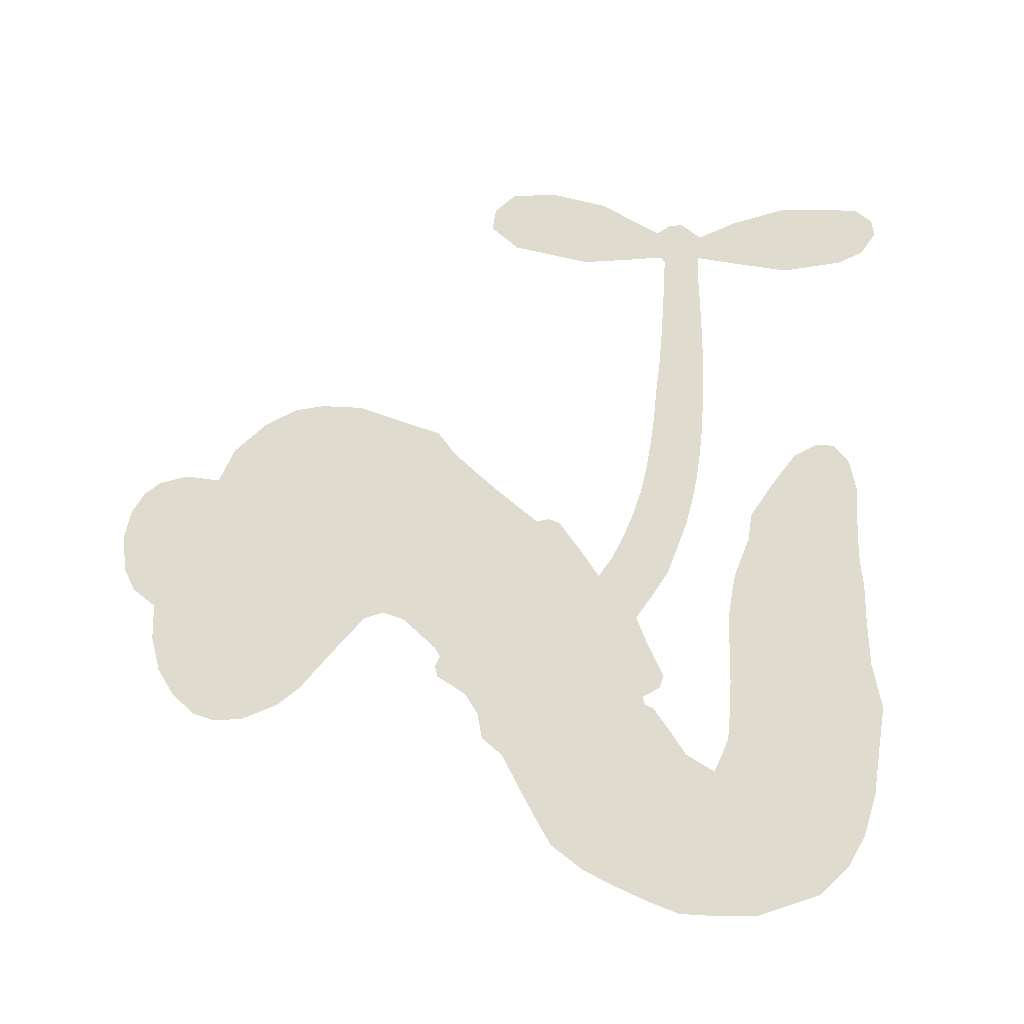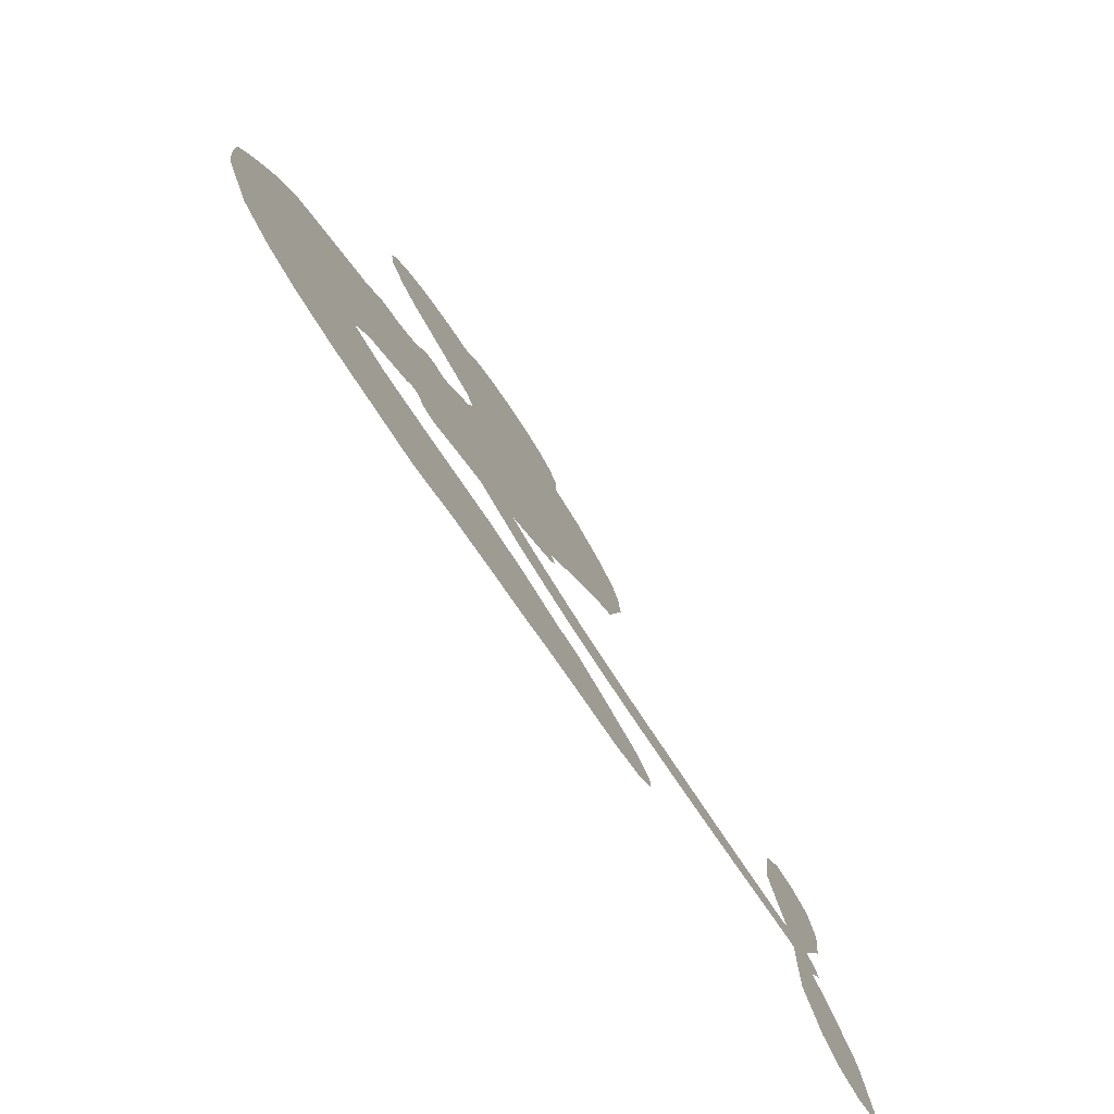
<metadata>
{"format":"obj","ext":"obj","renderer":"f3d","projection":"perspective","resolution":1024,"background":"white","views":[{"elev":70.4,"azim":-83.2,"up":"+Z"},{"elev":-79.1,"azim":-56.2,"up":"+Y"}]}
</metadata>
<code>
v 243.5 68.86 0
v 248.3 70.69 0
v 253.4 71.31 0
v 255.6 74.89 0
v 258.8 76.92 0
v 264.2 77.96 0
v 268.2 77.5 0
v 271.4 76.01 0
v 273.5 73.91 0
v 275.1 69.96 0
v 275 64.81 0
v 280.3 63.1 0
v 285.3 58.87 0
v 288.3 54.54 0
v 289.5 50.36 0
v 289.9 44.26 0
v 287 31.38 0
v 283.9 28.37 0
v 274.1 14.13 0
v 274.8 12.36 0
v 274.3 10.64 0
v 266.4 3.626 0
v 297.8 -2.277 0
v 321.4 -1.469 0
v 322.2 -0.7945 0
v 319.9 11.5 0
v 321.2 22.84 0
v 324.2 27.32 0
v 327.5 27.14 0
v 330.5 24.41 0
v 331.6 17.93 0
v 330.5 9.534 0
v 326.5 0.1366 0
v 328.1 -1.633 0
v 328.5 -3.616 0
v 326.5 -6.831 0
v 329.8 -12.02 0
v 333.3 -20.1 0
v 334.5 -31.83 0
v 332.9 -34.59 0
v 330.5 -35.32 0
v 326.9 -33.38 0
v 324.7 -29.88 0
v 322.2 -21.17 0
v 322.8 -6.743 0
v 260.3 -2.82 0
v 251.6 -7.859 0
v 249.7 -7.446 0
v 248 -5.023 0
v 246.8 -5.479 0
v 246.4 -6.737 0
v 239.8 -12.38 0
v 237.7 -16.86 0
v 243 -18.49 0
v 262.3 -16.99 0
v 269 -17.35 0
v 275.1 -18.98 0
v 279.2 -19.07 0
v 289.9 -25.07 0
v 292.2 -28.45 0
v 292.4 -31.19 0
v 289.9 -33.71 0
v 285.4 -35.26 0
v 269.8 -37.37 0
v 257.3 -39.23 0
v 250.6 -41.46 0
v 243.8 -41.24 0
v 230.7 -39.9 0
v 225.9 -37.89 0
v 221.2 -33.98 0
v 217 -24.96 0
v 216 -13.57 0
v 220.8 1.33 0
v 223.8 6.293 0
v 236.4 15.09 0
v 238.7 18.47 0
v 242.4 19.63 0
v 245.1 21.8 0
v 247.4 26.38 0
v 248.9 26.99 0
v 250.6 26.46 0
v 251.9 27.36 0
v 255.8 32.8 0
v 256.5 36.09 0
v 255.3 38.77 0
v 243.2 47.03 0
v 240.1 50.1 0
v 237.3 55 0
v 236.6 59.32 0
v 237.3 62.37 0
v 239.8 66 0
v 292.4 -10.13 0
v 322.8 -2.477 0
v 252.4 24.93 0
v 246.5 -3.279 0
v 243.1 -9.627 0
v 248.9 24.89 0
v 271.5 12.42 0
v 255.9 -5.2 0
v 307.9 -8.83 0
v 324.4 -0.8379 0
v 315.4 -7.742 0
v 319.1 -7.171 0
v 246.3 24.12 0
v 249.3 -2.574 0
v 320.9 5.447 0
v 325.5 -3.45 0
v 323.6 2.827 0
v 288.6 -29.98 0
v 330.6 -31.41 0
v 256.5 27.68 0
v 244.3 -5.503 0
v 248 22.05 0
v 242.4 59.68 0
v 268.7 71.25 0
v 260.2 39.93 0
v 270.4 7.018 0
v 251.3 -4.906 0
v 309.5 -2.152 0
v 315.4 -1.849 0
v 246.7 1.873 0
v 269.5 17.94 0
v 246.3 17.42 0
v 261.3 33.8 0
v 253.8 -1.075 0
v 320.5 -4.426 0
v 241.3 -0.6767 0
v 317.2 -4.58 0
v 313.6 -4.832 0
v 241.5 14.57 0
v 277 -25.96 0
v 322.4 -14.05 0
v 325.6 23.11 0
v 328.5 4.807 0
v 333.9 -25.96 0
v 260.8 70.3 0
v 311.7 -8.323 0
v 277.1 -22.19 0
v 324.8 -10.58 0
v 270.3 -24.25 0
v 284.6 -21.92 0
v 281 -24.25 0
v 281.4 50.2 0
v 231.1 -32.36 0
v 244.3 64.1 0
v 246.6 53.59 0
v 265.8 74.16 0
v 258.4 19.37 0
v 236.6 -6.42 0
v 320.5 17.17 0
v 324.9 6.818 0
v 257.2 71.44 0
v 255.5 64.65 0
v 258 67.65 0
v 262 61.79 0
v 262 66.14 0
v 277.5 -35.92 0
v 285.1 -26.71 0
v 285.4 51.42 0
v 279.8 35.43 0
v 229.5 -35.99 0
v 243.9 50.84 0
v 249.2 42.98 0
v 242.3 55.13 0
v 256.2 23.13 0
v 239.3 -8.886 0
v 233.3 -11.93 0
v 259.1 63.94 0
v 256.1 57.92 0
v 268.3 64.01 0
v 264.9 69.27 0
v 282.2 55.02 0
v 284.8 46.08 0
v 282.9 32.45 0
v 237.1 -41.08 0
v 225.7 -31.75 0
v 252.2 19.96 0
v 264.2 25.31 0
v 264.8 63.99 0
v 266.6 58.69 0
v 288.4 37.81 0
v 259 30.67 0
v 233.5 -35.46 0
v 238.1 -30.53 0
v 259.9 25.41 0
v 284.2 36.6 0
v 278.8 21.29 0
v 262.4 29.42 0
v 285.1 41.3 0
v 269.9 33.92 0
v 275.9 28.76 0
v 265.6 32.69 0
v 280 29.68 0
v 269 28.45 0
v 266.4 38.99 0
v 281.3 24.82 0
v 264.4 35.94 0
v 277.2 24.99 0
v 272.6 25.72 0
v 274.4 21.8 0
v 269.9 22.28 0
v 276.4 17.71 0
v 265.2 20.55 0
v 272.9 18.72 0
v 259.7 36.54 0
v 244.6 -0.6788 0
v 243 2.528 0
v 246.2 8.498 0
v 236.3 3.54 0
v 328.8 20.82 0
v 324.9 18.61 0
v 324 13.9 0
v 248.6 59.57 0
v 245.5 57.37 0
v 262.1 11.21 0
v 251.4 66.98 0
v 256.4 45.87 0
v 235.8 -14.24 0
v 230.3 -19.51 0
v 233.9 -18.33 0
v 231.9 -15.77 0
v 226.9 -12.52 0
v 228.3 -16.13 0
v 234 -25.24 0
v 221.9 -18.57 0
v 232.8 -21.81 0
v 228.6 -25.45 0
v 237.5 -21.65 0
v 224.9 -16.3 0
v 218.1 -5.932 0
v 225.3 -21.69 0
v 271.4 67.37 0
v 267.9 67.49 0
v 281.1 59.02 0
v 276.4 60.14 0
v 277.8 55.92 0
v 271.9 56.2 0
v 289.7 47.3 0
v 286.9 48.63 0
v 224.7 -34.66 0
v 221.4 -28.43 0
v 261.4 55.96 0
v 289.2 41.03 0
v 276.9 43.12 0
v 245.5 12.91 0
v 241.5 9.755 0
v 253.2 12.15 0
v 249.7 14.78 0
v 249.5 10.79 0
v 250.6 5.498 0
v 228.5 0.4351 0
v 323.3 10.22 0
v 327.1 11.47 0
v 331 13.73 0
v 328 16.24 0
v 245.5 60.93 0
v 248.6 63.8 0
v 252.4 61.71 0
v 265.5 8.067 0
v 265 15.51 0
v 254.6 68.08 0
v 257.2 42.1 0
v 261.4 45.07 0
v 252.3 40.9 0
v 248.9 48.54 0
v 252.7 44.88 0
v 253.5 49.56 0
v 258.8 51 0
v 228.3 -29.49 0
v 232 -28.53 0
v 224.9 -26.43 0
v 221.5 -23.56 0
v 238.5 -25.92 0
v 252 -18.09 0
v 240.9 -22.46 0
v 242.7 -26.06 0
v 247.3 -18.39 0
v 242.6 -30.52 0
v 240.1 -34.17 0
v 250 -26.49 0
v 244.4 -22.02 0
v 236.4 -33.62 0
v 241.9 -37.78 0
v 246.1 -27.6 0
v 248 -23.02 0
v 247.3 -37.84 0
v 251.6 -22.37 0
v 248.3 -32.63 0
v 256.9 -26.37 0
v 244.2 -34.03 0
v 257 -17.53 0
v 253.6 -25.33 0
v 252.1 -29.78 0
v 256.6 -22.03 0
v 253.2 -35.2 0
v 261.8 -22.88 0
v 240.3 -17.73 0
v 272 61.35 0
v 263.3 58.74 0
v 259.9 59.03 0
v 264.8 55.67 0
v 268.4 55.63 0
v 262.8 52.01 0
v 271 49.64 0
v 266.5 52.29 0
v 264.8 48.03 0
v 265.6 43.47 0
v 263.5 40.64 0
v 271.2 42.48 0
v 268.4 46.43 0
v 281.3 43.44 0
v 278.9 46.79 0
v 279.3 39.63 0
v 276.4 51.06 0
v 274.4 46.76 0
v 274.4 38.85 0
v 242.9 6.303 0
v 239 6.579 0
v 230 10.77 0
v 236.9 10.53 0
v 233.2 12.96 0
v 233.2 9.377 0
v 229.1 5.634 0
v 247.2 5.24 0
v 250.7 1.526 0
v 255.1 3.435 0
v 225 2.317 0
v 222.4 -12.02 0
v 246.9 67.19 0
v 268.4 10.35 0
v 262.1 18.11 0
v 261.6 21.95 0
v 258.7 14.53 0
v 268.5 14.57 0
v 246.2 45.02 0
v 259.3 47.64 0
v 258 54.68 0
v 253.5 54.15 0
v 252.1 57.81 0
v 251.2 -38.09 0
v 256.3 -31.46 0
v 269.9 58.79 0
v 274.7 54.1 0
v 270.4 38.6 0
v 232.1 3.096 0
v 233.1 -2.343 0
v 226.8 8.56 0
v 257.5 0.1594 0
v 262 1.848 0
v 254.2 7.86 0
v 259.1 6.457 0
v 265.5 12.2 0
v 254.8 16.44 0
v 250.2 52.19 0
v 257.3 -35.28 0
v 263.7 -38.17 0
v 263.4 -30.92 0
v 260.6 -38.7 0
v 261.4 -34.78 0
v 265.6 -34.39 0
v 259.8 -31.66 0
v 261.6 -27.32 0
v 268.9 -29.86 0
v 265.7 -24.64 0
v 268.1 -21.21 0
v 271.8 -20.79 0
v 265.6 -17.12 0
v 276.5 -9.081 0
v 281.1 -1.525 0
v 262.6 5.636 0
v 257.6 10.39 0
v 269.1 -33.62 0
v 274 -31.48 0
v 273.6 -36.45 0
v 280.6 -29.4 0
v 264.7 -20.63 0
v 268.3 -6.984 0
v 277 -29.65 0
v 281.4 -35.55 0
v 279.1 -32.61 0
v 283.1 -32.25 0
v 273.3 0.4809 0
v 265.1 0.5783 0
v 269.7 1.83 0
v 328.7 -26.55 0
v 331 -23.3 0
v 327.5 -18.35 0
v 323.5 -25.52 0
v 326.7 -22.75 0
v 261.8 74.21 0
v 240.4 -4.481 0
v 237.3 -2.009 0
v 272.4 30.83 0
v 276.3 32.96 0
v 267.8 25.14 0
v 216.3 -19.23 0
v 219 -15.98 0
v 259.7 -19.89 0
v 223.6 -3.753 0
v 225.8 -7.822 0
v 230.7 -8.152 0
v 227.6 -3.737 0
v 233.9 -8.761 0
v 230.5 -4.903 0
v 266.1 -28.17 0
v 272.9 -27.41 0
v 273.9 -23.95 0
v 269.7 -2.754 0
v 264.3 -4.991 0
v 273 -5.803 0
v 277.2 -0.6598 0
v 284.5 -10.03 0
v 277.5 -5.024 0
v 280.5 -9.676 0
v 289.4 -2.26 0
v 282.9 -5.758 0
v 287.6 -6.546 0
v 285.2 -1.995 0
v 288.5 -10.16 0
v 331.5 -16.05 0
v 326.5 -14.41 0
v 322.3 -17.61 0
v 273.4 35.31 0
v 219.4 -2.259 0
v 221.4 -7.851 0
v 217 -9.715 0
v 219.3 -12.07 0
v 266.1 -2.576 0
v 303.6 -2.332 0
v 306.6 -5.066 0
v 300.2 -9.709 0
v 304.1 -9.321 0
v 301.8 -5.994 0
v 297.6 -6.484 0
v 293.6 -2.367 0
v 291.8 -6.14 0
v 237.9 -36.92 0
v 234.1 -38.63 0
f 112 206 391
f 186 160 174
f 75 130 76
f 203 122 201
f 105 121 206
f 45 107 93
f 51 50 112
f 123 78 77
f 89 88 114
f 125 118 99
f 1 91 145
f 162 164 87
f 25 108 106
f 43 42 110
f 80 79 97
f 126 93 24
f 58 138 142
f 179 299 180
f 128 129 102
f 105 125 325
f 52 166 167
f 143 159 172
f 240 176 70
f 142 138 131
f 176 240 161
f 223 231 219
f 59 158 109
f 95 112 50
f 117 21 98
f 113 94 97
f 97 104 113
f 104 78 113
f 349 383 22
f 166 112 391
f 105 95 49
f 74 73 327
f 51 112 96
f 82 94 111
f 107 34 101
f 52 218 53
f 323 345 322
f 203 260 122
f 90 89 114
f 167 221 218
f 145 256 257
f 91 90 114
f 298 232 170
f 98 19 334
f 282 183 437
f 77 76 130
f 4 3 152
f 152 5 4
f 56 365 366
f 45 126 103
f 115 9 8
f 8 7 147
f 45 139 36
f 106 151 252
f 147 7 6
f 381 158 375
f 114 145 91
f 246 208 245
f 136 154 156
f 10 9 115
f 19 122 334
f 205 83 124
f 17 174 18
f 84 205 116
f 165 111 94
f 182 83 111
f 162 146 164
f 239 15 159
f 206 207 127
f 129 137 102
f 236 234 235
f 350 250 326
f 172 159 14
f 180 302 342
f 126 45 93
f 322 318 320
f 239 238 15
f 211 150 212
f 5 152 390
f 136 152 154
f 25 93 101
f 31 30 210
f 107 45 36
f 124 192 197
f 161 183 144
f 119 430 137
f 120 119 129
f 296 364 376
f 359 361 355
f 287 274 285
f 363 373 406
f 276 285 281
f 50 49 95
f 53 218 220
f 275 54 297
f 49 48 118
f 126 128 103
f 274 287 294
f 58 57 138
f 78 123 113
f 407 406 131
f 118 105 49
f 375 158 142
f 68 161 69
f 61 109 62
f 421 139 132
f 109 60 59
f 166 52 96
f 423 394 160
f 60 109 61
f 348 349 351
f 85 84 116
f 141 58 142
f 162 87 86
f 43 110 385
f 134 32 151
f 386 385 135
f 110 42 41
f 110 135 385
f 102 103 128
f 57 366 407
f 40 110 41
f 40 39 110
f 421 387 420
f 119 137 129
f 141 158 59
f 37 36 139
f 105 206 95
f 47 118 48
f 94 81 97
f 95 206 112
f 430 433 432
f 432 100 430
f 413 416 369
f 82 81 94
f 177 165 94
f 98 20 19
f 98 21 20
f 97 79 104
f 63 62 109
f 108 151 106
f 117 330 259
f 210 133 211
f 93 107 101
f 83 82 111
f 259 22 117
f 348 99 46
f 47 99 118
f 24 93 25
f 132 139 45
f 35 34 107
f 126 24 128
f 101 34 33
f 118 125 105
f 130 123 77
f 115 8 147
f 128 24 120
f 108 101 33
f 27 133 28
f 108 33 134
f 255 253 254
f 185 111 165
f 28 133 29
f 133 30 29
f 129 128 120
f 110 39 135
f 159 15 14
f 145 114 256
f 193 160 394
f 101 108 25
f 389 388 385
f 36 35 107
f 168 154 153
f 81 80 97
f 372 373 363
f 151 108 134
f 214 114 164
f 145 257 329
f 163 265 335
f 179 233 171
f 390 6 5
f 147 390 171
f 113 123 177
f 177 123 248
f 209 346 392
f 397 396 225
f 261 154 152
f 27 150 211
f 253 252 151
f 152 136 390
f 3 2 216
f 168 169 300
f 261 152 3
f 168 156 154
f 261 153 154
f 234 236 172
f 179 156 155
f 147 171 115
f 64 374 372
f 375 380 381
f 141 142 158
f 142 131 375
f 172 14 13
f 143 173 239
f 308 205 197
f 196 198 187
f 283 175 67
f 161 144 176
f 264 266 163
f 214 146 213
f 85 262 264
f 262 85 116
f 114 88 164
f 87 164 88
f 177 94 113
f 332 148 331
f 112 166 96
f 166 149 403
f 346 209 345
f 223 219 221
f 169 168 153
f 155 156 168
f 265 162 86
f 162 265 146
f 179 180 170
f 11 10 232
f 136 156 171
f 171 156 179
f 12 234 13
f 172 13 234
f 173 311 189
f 189 311 313
f 16 173 189
f 200 198 199
f 288 280 284
f 183 282 144
f 270 184 224
f 70 176 241
f 245 248 123
f 148 165 177
f 188 194 192
f 188 182 185
f 179 155 299
f 179 170 233
f 299 300 242
f 301 302 180
f 188 192 124
f 17 181 186
f 83 182 124
f 438 161 68
f 437 283 279
f 288 290 286
f 220 226 228
f 332 165 148
f 188 185 178
f 17 186 174
f 189 186 181
f 174 193 18
f 185 182 111
f 202 187 200
f 182 188 124
f 16 189 243
f 311 173 312
f 189 313 186
f 194 190 192
f 18 193 196
f 194 188 178
f 190 195 197
f 160 193 174
f 198 196 193
f 122 204 201
f 393 194 199
f 160 313 316
f 304 314 343
f 190 197 192
f 198 193 191
f 197 195 308
f 199 191 393
f 198 191 199
f 395 194 178
f 198 200 187
f 201 200 199
f 204 19 202
f 395 199 194
f 201 395 203
f 332 178 185
f 204 202 200
f 260 331 333
f 201 204 200
f 19 204 122
f 83 205 84
f 197 205 124
f 207 206 121
f 206 127 391
f 324 317 207
f 130 320 246
f 250 350 249
f 123 130 245
f 127 207 209
f 207 121 324
f 30 133 210
f 133 27 211
f 150 26 212
f 210 211 255
f 252 212 26
f 253 255 212
f 146 354 339
f 258 153 216
f 146 214 164
f 256 214 213
f 353 247 333
f 348 46 349
f 2 1 329
f 216 257 258
f 307 263 308
f 354 267 338
f 52 167 218
f 221 220 218
f 221 167 223
f 269 270 227
f 219 226 220
f 53 220 228
f 167 222 223
f 219 220 221
f 402 400 404
f 328 225 229
f 222 229 223
f 269 227 271
f 226 227 224
f 224 273 228
f 397 72 396
f 71 70 241
f 227 226 219
f 226 224 228
f 223 229 231
f 144 269 176
f 273 224 184
f 297 53 228
f 399 251 327
f 231 229 225
f 400 402 399
f 426 427 425
f 71 241 272
f 219 231 227
f 10 115 232
f 233 115 171
f 170 232 233
f 115 233 232
f 11 235 12
f 234 12 235
f 11 232 298
f 236 143 172
f 235 11 298
f 235 237 343
f 299 301 180
f 237 302 304
f 143 239 159
f 173 16 238
f 173 238 239
f 70 69 240
f 161 240 69
f 176 269 271
f 271 231 272
f 338 268 337
f 262 263 217
f 314 312 143
f 189 181 243
f 316 313 244
f 246 245 130
f 249 248 245
f 319 322 321
f 318 207 317
f 250 249 208
f 215 260 333
f 249 245 208
f 248 247 353
f 250 208 324
f 247 248 249
f 325 250 324
f 325 326 250
f 230 399 424
f 400 222 401
f 106 252 26
f 253 151 32
f 255 254 31
f 212 252 253
f 210 255 31
f 253 32 254
f 212 255 211
f 214 256 114
f 257 256 213
f 257 213 258
f 216 2 329
f 339 258 213
f 169 153 258
f 330 117 98
f 326 351 350
f 331 260 203
f 259 330 352
f 3 216 261
f 153 261 216
f 263 262 116
f 266 264 262
f 310 304 305
f 301 242 303
f 265 266 267
f 266 262 217
f 267 266 217
f 265 163 266
f 268 267 217
f 268 338 267
f 263 336 217
f 268 303 337
f 270 269 144
f 227 231 271
f 270 144 282
f 227 270 224
f 272 231 225
f 176 271 241
f 272 225 396
f 241 271 272
f 184 278 276
f 228 273 275
f 276 284 285
f 285 274 277
f 273 276 275
f 284 276 278
f 184 276 273
f 54 275 281
f 175 283 437
f 276 281 275
f 279 184 282
f 278 184 279
f 437 279 282
f 290 288 284
f 376 398 296
f 277 54 281
f 282 184 270
f 438 183 161
f 66 286 67
f 67 286 283
f 279 290 278
f 284 280 285
f 285 280 287
f 277 281 285
f 340 65 295
f 278 290 284
f 292 287 280
f 294 287 292
f 340 286 66
f 341 293 295
f 292 280 293
f 358 359 355
f 279 283 290
f 286 290 283
f 293 280 288
f 291 294 398
f 294 292 289
f 295 293 288
f 289 292 293
f 294 289 296
f 294 291 274
f 340 288 286
f 293 341 289
f 361 362 341
f 365 376 364
f 342 170 180
f 275 297 228
f 237 235 298
f 300 299 155
f 301 299 242
f 168 300 155
f 337 300 169
f 242 337 303
f 342 302 237
f 305 301 303
f 311 312 244
f 336 303 268
f 307 310 306
f 301 305 302
f 305 303 306
f 303 336 306
f 304 302 305
f 307 306 263
f 305 306 310
f 308 263 116
f 307 195 309
f 308 116 205
f 195 307 308
f 309 344 316
f 309 244 315
f 307 309 310
f 315 310 309
f 312 173 143
f 313 311 244
f 314 143 236
f 315 312 314
f 244 309 316
f 186 313 160
f 343 314 236
f 315 314 304
f 315 304 310
f 244 312 315
f 344 309 195
f 393 394 423
f 208 246 317
f 318 317 246
f 75 320 130
f 207 318 209
f 323 251 345
f 320 318 246
f 320 321 322
f 322 319 323
f 320 75 321
f 318 322 209
f 347 74 323
f 327 323 74
f 317 324 208
f 325 324 121
f 105 325 121
f 326 325 125
f 348 326 125
f 350 247 249
f 230 425 399
f 323 327 251
f 427 397 328
f 73 399 327
f 145 329 1
f 216 329 257
f 334 330 98
f 215 352 260
f 332 331 203
f 331 148 333
f 178 332 203
f 332 185 165
f 353 333 148
f 371 247 350
f 122 260 334
f 334 260 352
f 336 263 306
f 265 86 335
f 268 217 336
f 300 337 242
f 337 169 338
f 169 258 339
f 265 354 146
f 146 339 213
f 169 339 338
f 65 340 66
f 288 340 295
f 65 355 295
f 341 295 355
f 237 298 342
f 170 342 298
f 235 343 236
f 304 343 237
f 195 190 344
f 423 344 190
f 346 345 251
f 322 345 209
f 399 425 400
f 391 392 149
f 99 348 125
f 323 319 347
f 413 410 368
f 259 370 22
f 215 351 370
f 326 348 351
f 371 333 247
f 370 351 349
f 371 215 333
f 259 352 215
f 334 352 330
f 148 177 353
f 248 353 177
f 267 354 265
f 339 354 338
f 360 363 357
f 289 341 362
f 357 359 360
f 358 356 359
f 364 140 365
f 360 359 356
f 355 65 358
f 361 359 357
f 356 64 360
f 364 405 140
f 361 357 362
f 355 361 341
f 357 363 405
f 289 362 296
f 360 64 372
f 374 157 373
f 296 362 364
f 362 357 405
f 366 365 140
f 398 376 55
f 366 140 407
f 56 366 57
f 417 415 418
f 365 56 367
f 428 384 383
f 22 370 349
f 215 370 259
f 350 351 371
f 215 371 351
f 373 157 380
f 363 360 372
f 378 375 131
f 373 378 406
f 372 374 373
f 381 380 379
f 365 367 376
f 55 376 367
f 377 410 408
f 46 383 349
f 406 378 131
f 373 380 378
f 63 381 379
f 380 375 378
f 157 379 380
f 63 109 381
f 158 381 109
f 408 382 384
f 22 383 384
f 386 135 38
f 377 408 428
f 428 46 409
f 385 386 389
f 387 386 38
f 389 44 388
f 421 420 37
f 422 44 387
f 386 387 389
f 43 385 388
f 44 389 387
f 171 390 136
f 6 390 147
f 392 391 127
f 166 391 149
f 209 392 127
f 149 392 346
f 394 393 191
f 190 194 393
f 193 394 191
f 423 160 316
f 203 395 178
f 199 395 201
f 272 396 71
f 222 328 229
f 328 397 225
f 291 398 55
f 294 296 398
f 400 328 222
f 401 222 167
f 399 402 251
f 167 403 401
f 404 149 346
f 404 400 401
f 346 251 402
f 166 403 167
f 404 403 149
f 404 401 403
f 346 402 404
f 140 405 363
f 362 405 364
f 407 131 138
f 363 406 140
f 407 138 57
f 140 406 407
f 410 377 368
f 413 411 410
f 428 408 384
f 382 408 410
f 413 414 416
f 382 410 411
f 369 411 413
f 416 414 412
f 436 434 435
f 413 368 414
f 417 416 412
f 92 436 419
f 418 369 416
f 417 419 436
f 139 421 37
f 417 418 416
f 417 412 419
f 387 38 420
f 422 421 132
f 344 423 316
f 421 422 387
f 393 423 190
f 72 397 427
f 399 73 424
f 400 425 328
f 425 427 328
f 425 230 426
f 72 427 426
f 46 428 383
f 377 428 409
f 119 429 430
f 137 430 100
f 432 433 431
f 429 23 433
f 434 431 433
f 433 430 429
f 434 433 23
f 415 417 436
f 92 431 434
f 434 436 92
f 434 23 435
f 415 436 435
f 437 183 438
f 68 175 438
f 437 438 175

</code>
